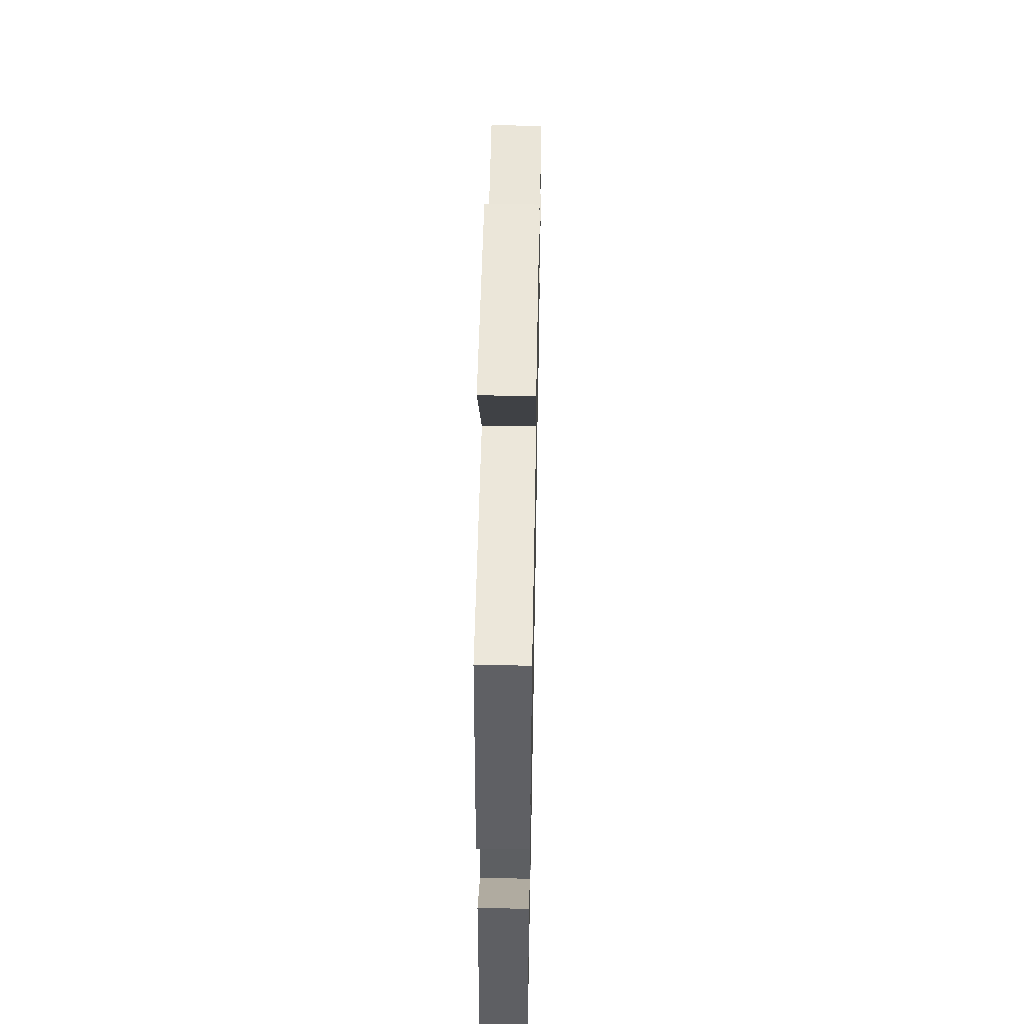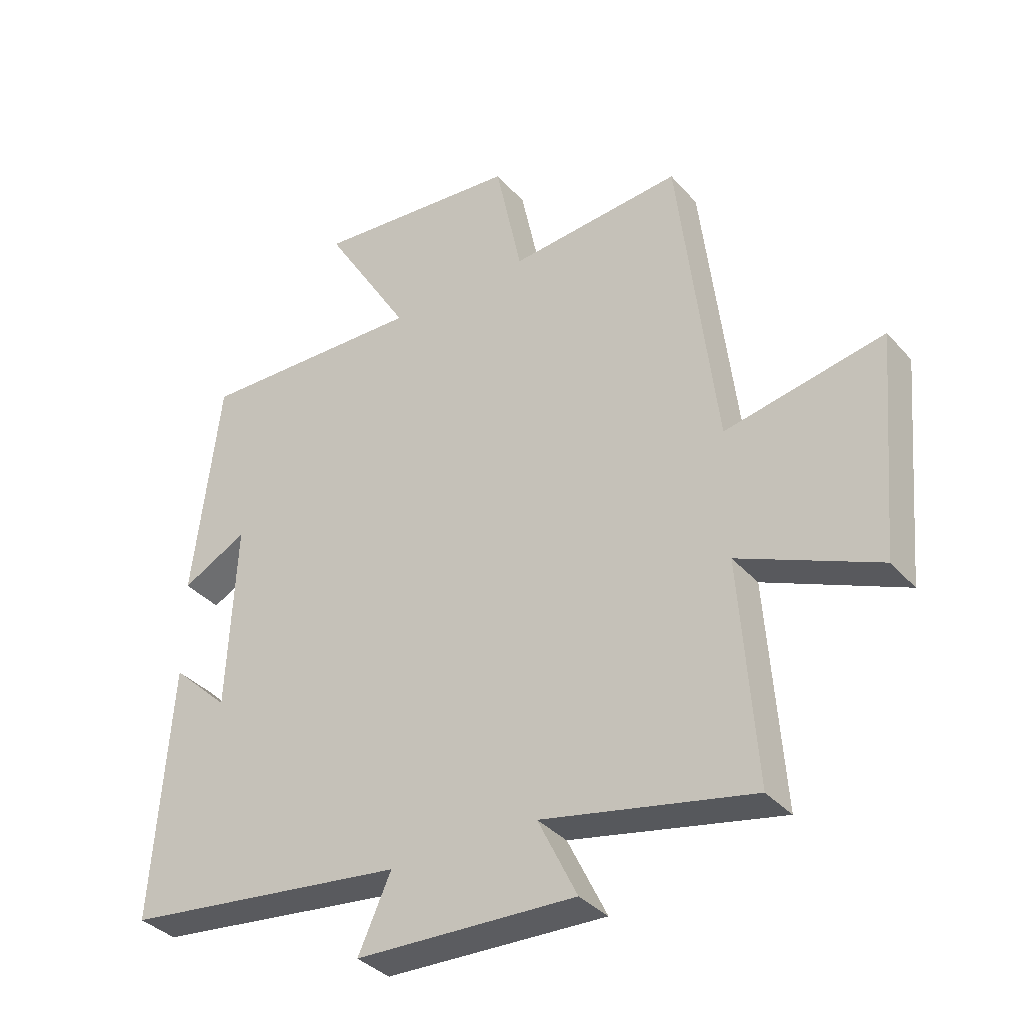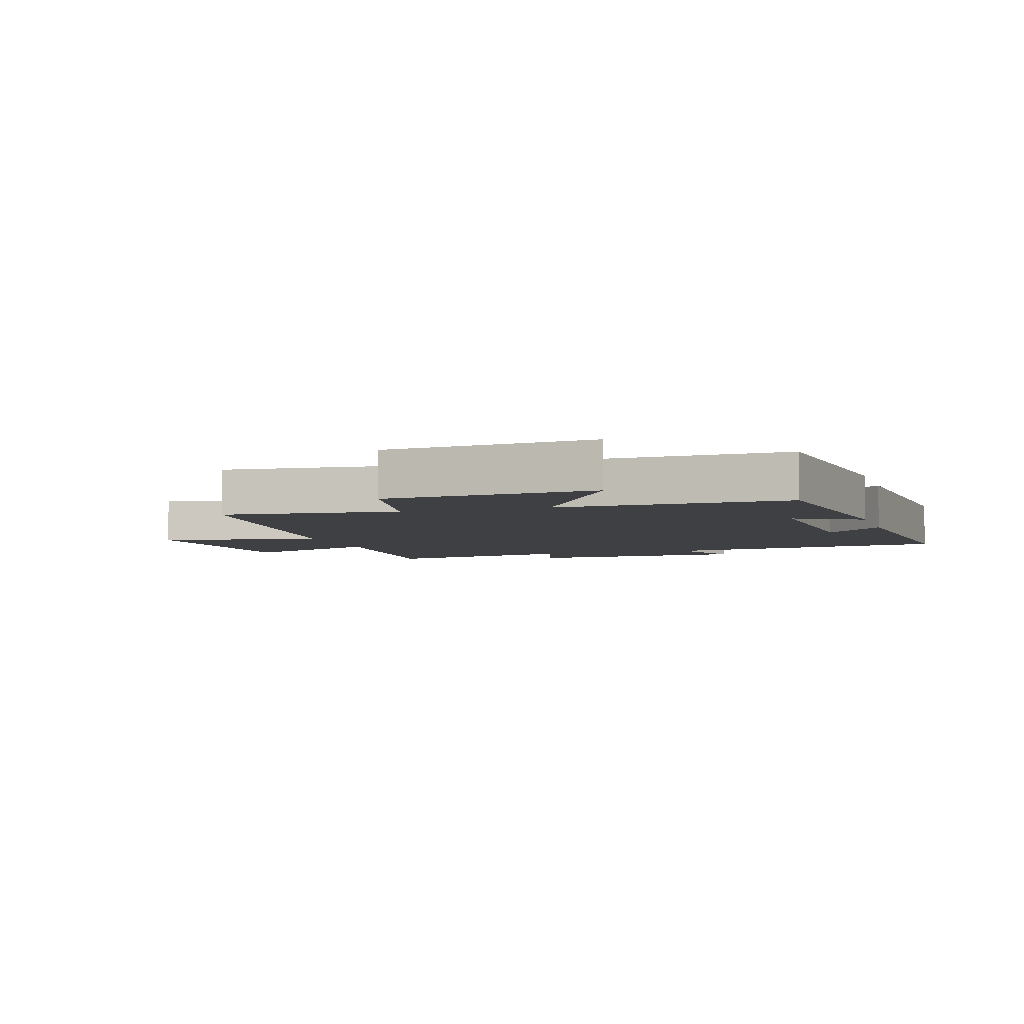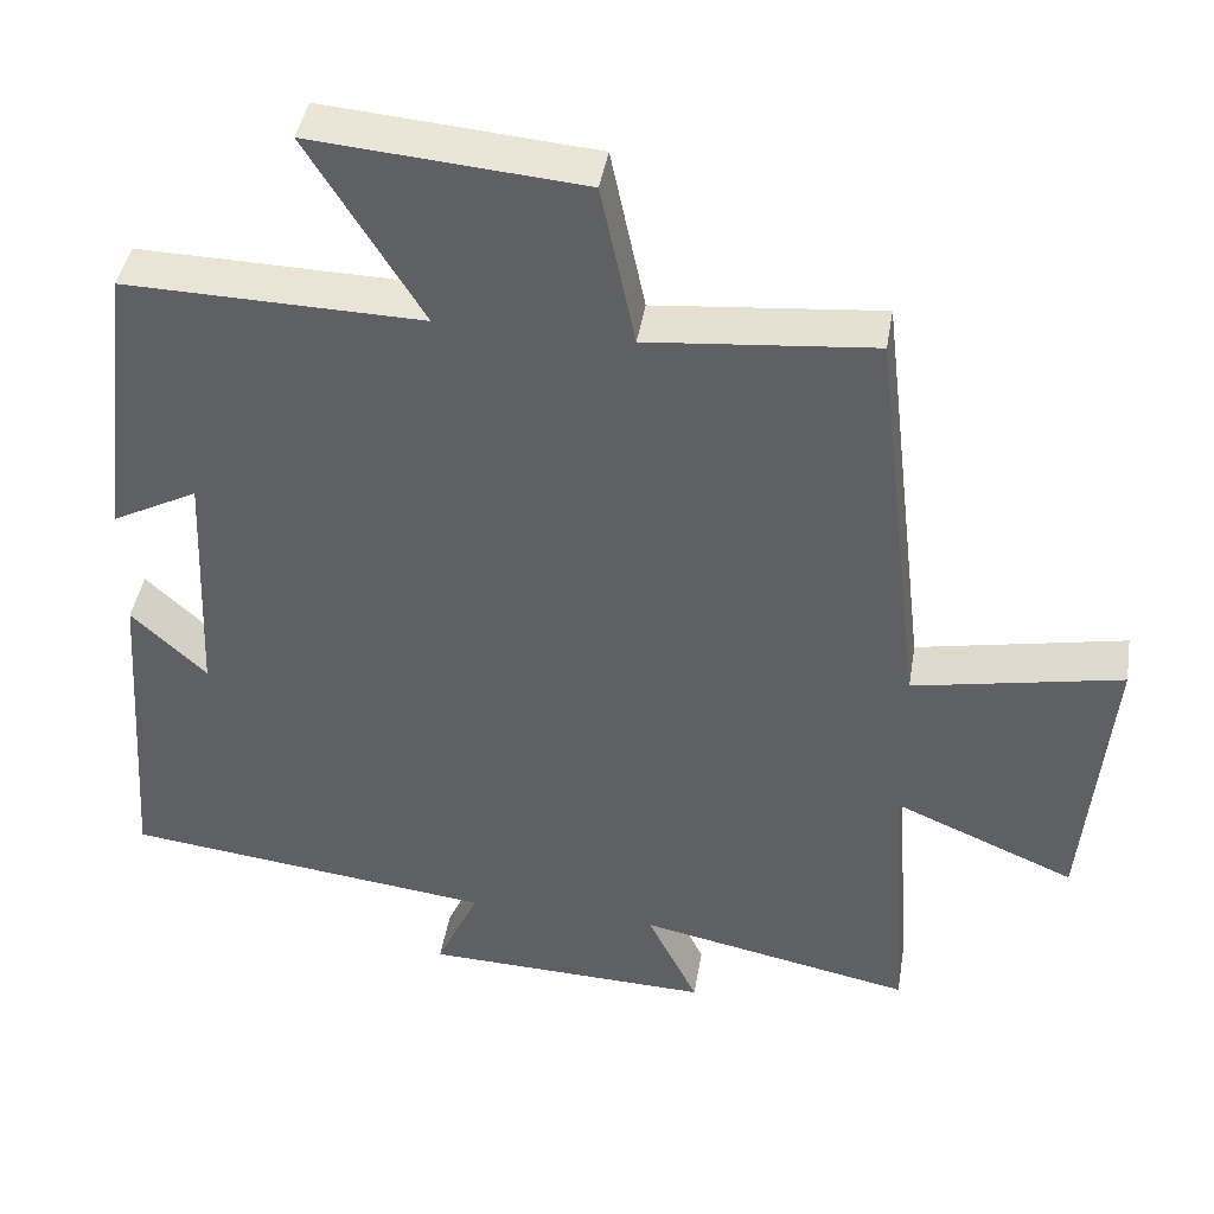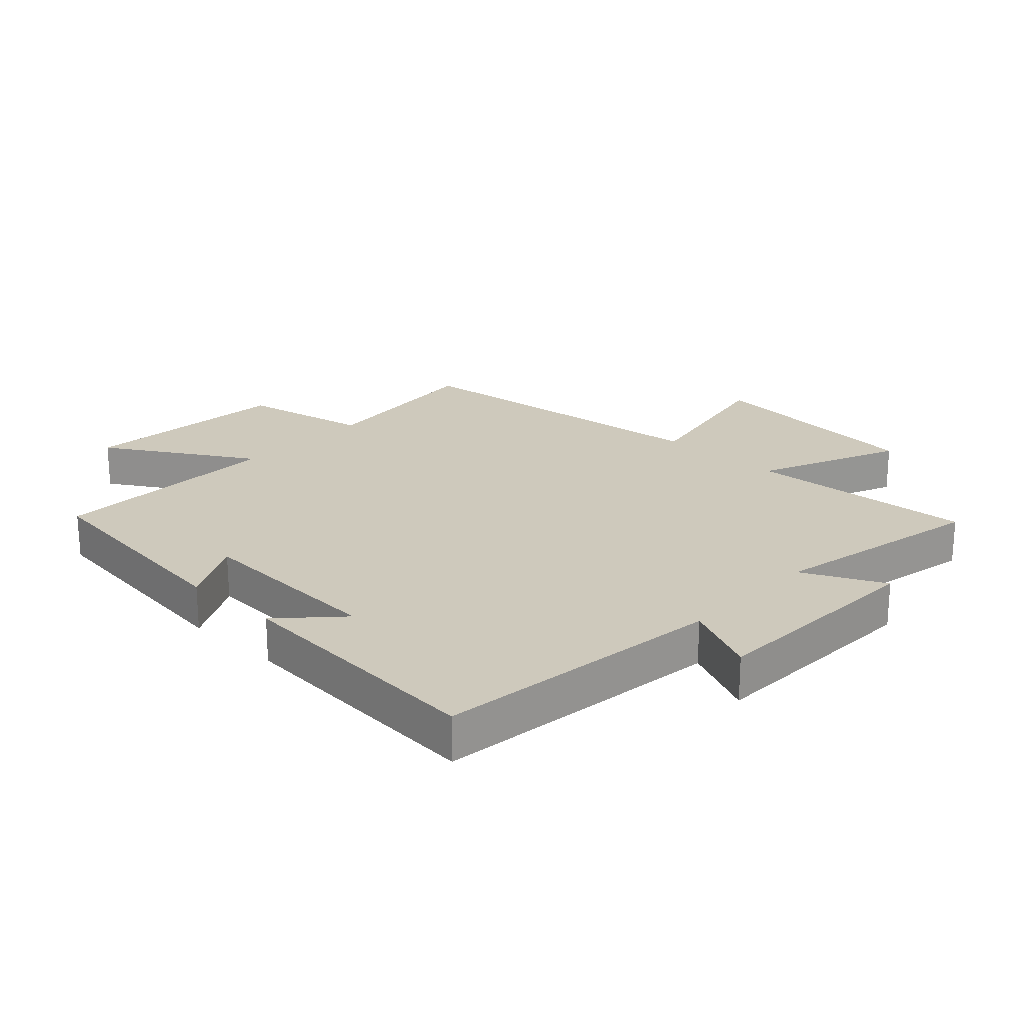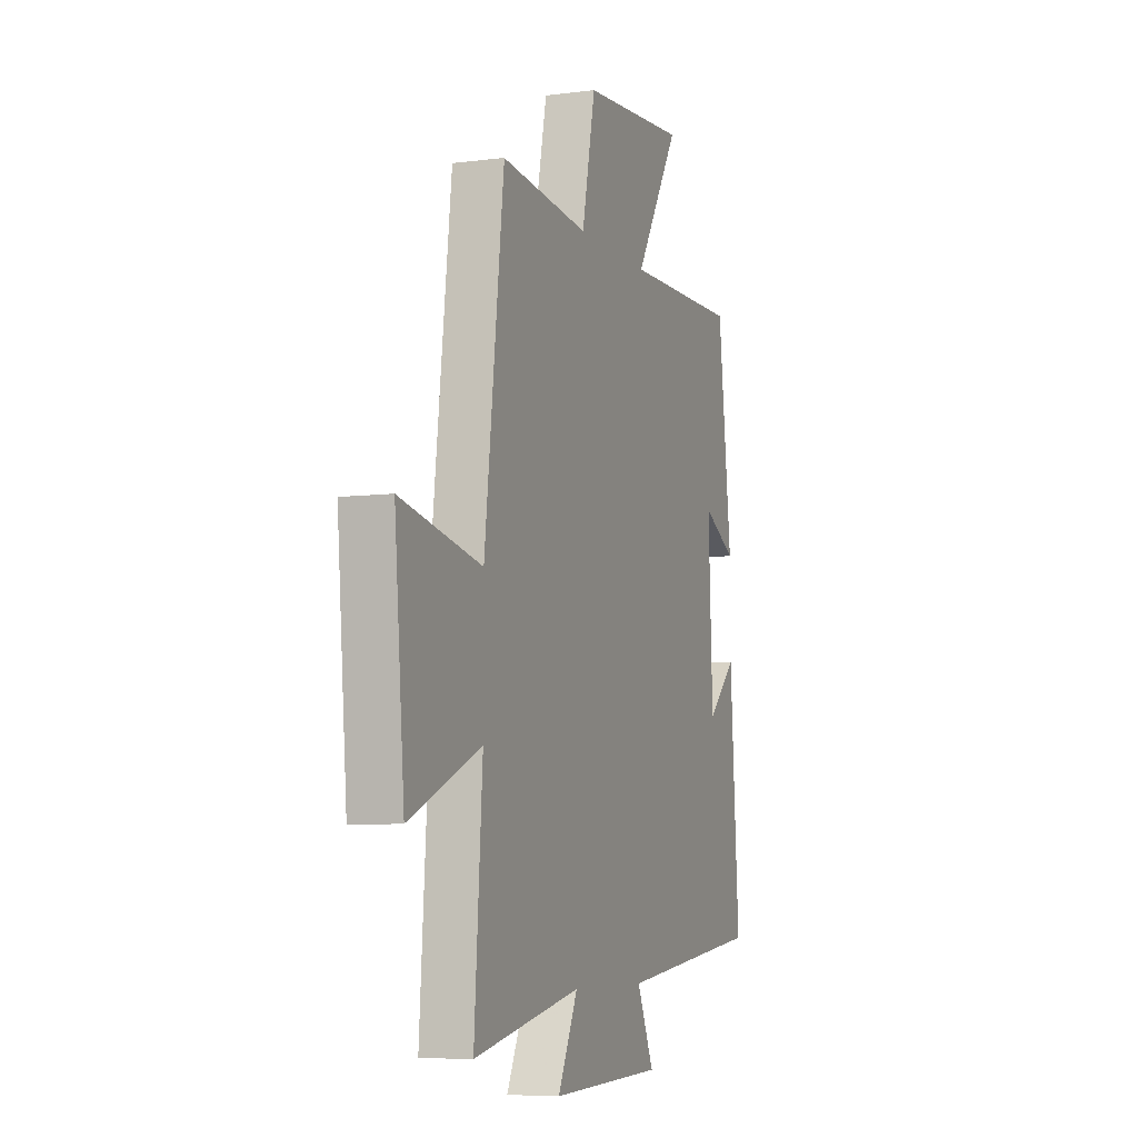
<metadata>
{"format":"obj","ext":"obj","renderer":"f3d","projection":"perspective","resolution":1024,"background":"white","views":[{"elev":53.1,"azim":91.1,"up":"+Z"},{"elev":-35.7,"azim":-144.7,"up":"+Z"},{"elev":-4.9,"azim":17.2,"up":"+Y"},{"elev":42.9,"azim":-170.6,"up":"+Z"},{"elev":22.5,"azim":133.3,"up":"+Y"},{"elev":-6.9,"azim":-69.5,"up":"+Z"}]}
</metadata>
<code>
v -0.526 0.07 -0.57
v -0.5 0.07 -0.205
v -0.729 0.07 -0.303
v -0.761 0.07 0.061
v -0.5 0.07 0.009
v -0.438 0.07 0.527
v -0.155 0.07 0.5
v -0.112 0.07 0.706
v 0.226 0.07 0.734
v 0.083 0.07 0.5
v 0.456 0.07 0.508
v 0.5 0.07 0.14
v 0.392 0.07 0.197
v 0.406 0.07 -0.113
v 0.5 0.07 -0.024
v 0.53 0.07 -0.444
v 0.063 0.07 -0.5
v 0.117 0.07 -0.619
v -0.245 0.07 -0.631
v -0.181 0.07 -0.5
v -0.526 0 -0.57
v -0.5 0 -0.205
v -0.729 0 -0.303
v -0.761 0 0.061
v -0.5 0 0.009
v -0.438 0 0.527
v -0.155 0 0.5
v -0.112 0 0.706
v 0.226 0 0.734
v 0.083 0 0.5
v 0.456 0 0.508
v 0.5 0 0.14
v 0.392 0 0.197
v 0.406 0 -0.113
v 0.5 0 -0.024
v 0.53 0 -0.444
v 0.063 0 -0.5
v 0.117 0 -0.619
v -0.245 0 -0.631
v -0.181 0 -0.5
f 17 18 19 20
f 16 17 20
f 14 15 16
f 14 16 20
f 20 1 2
f 14 20 2
f 13 14 2
f 10 11 12 13
f 7 8 9 10
f 7 10 13 2
f 5 6 7 2
f 2 3 4 5
f 40 39 38 37
f 40 37 36
f 36 35 34
f 40 36 34
f 22 21 40
f 22 40 34
f 22 34 33
f 33 32 31 30
f 30 29 28 27
f 22 33 30 27
f 22 27 26 25
f 25 24 23 22
f 1 21 22 2
f 2 22 23 3
f 3 23 24 4
f 4 24 25 5
f 5 25 26 6
f 6 26 27 7
f 7 27 28 8
f 8 28 29 9
f 9 29 30 10
f 10 30 31 11
f 11 31 32 12
f 12 32 33 13
f 13 33 34 14
f 14 34 35 15
f 15 35 36 16
f 16 36 37 17
f 17 37 38 18
f 18 38 39 19
f 19 39 40 20
f 20 40 21 1

</code>
